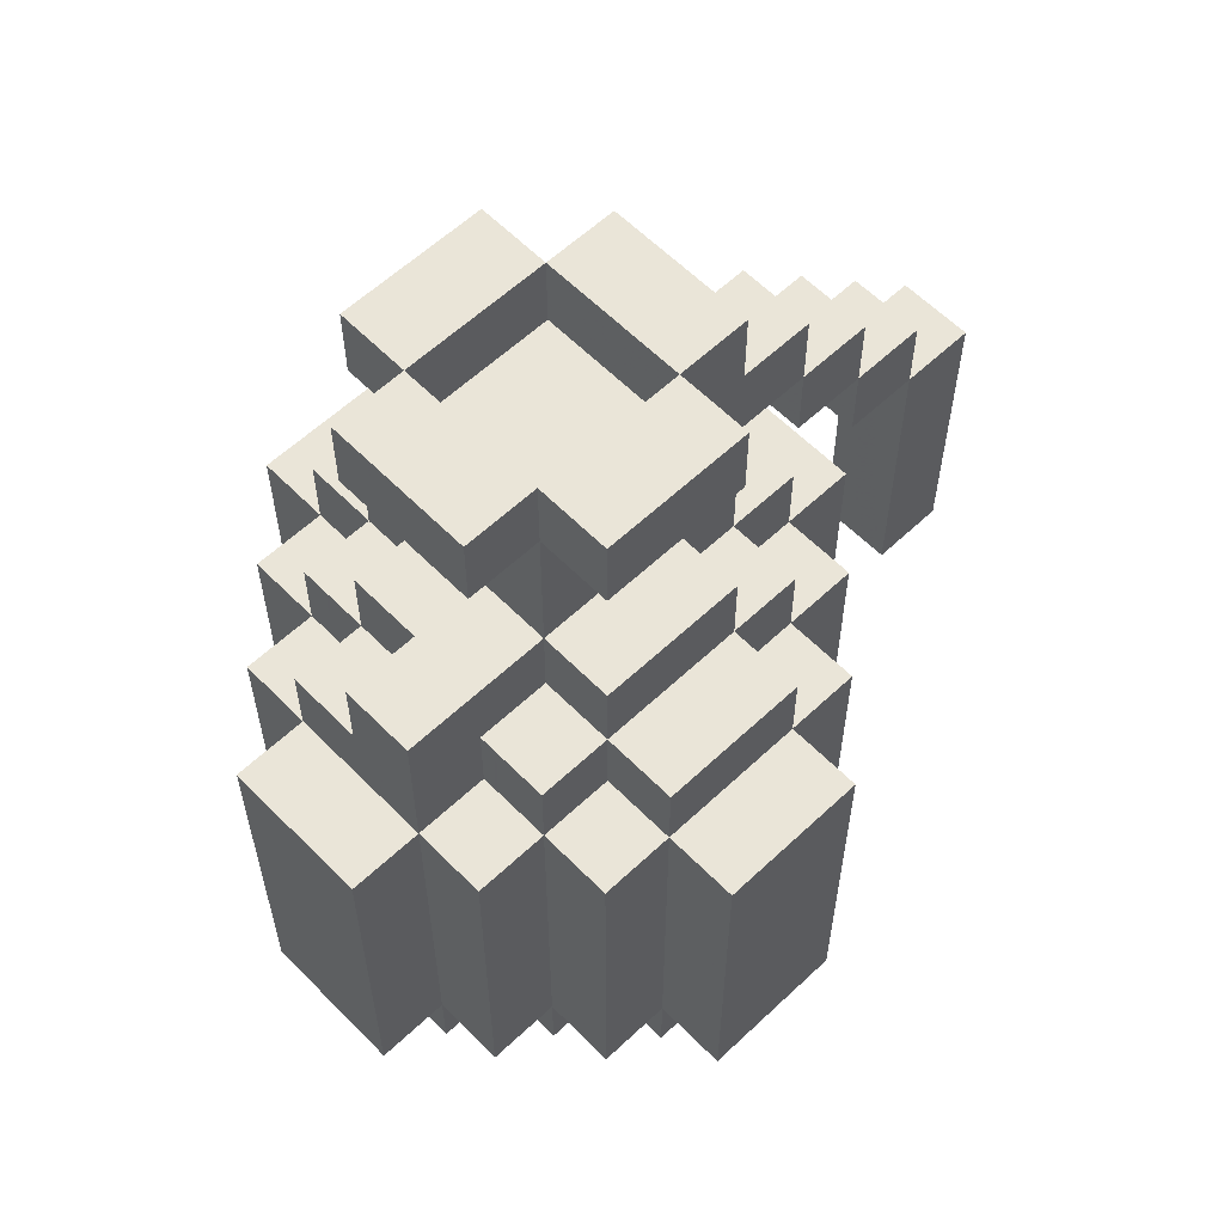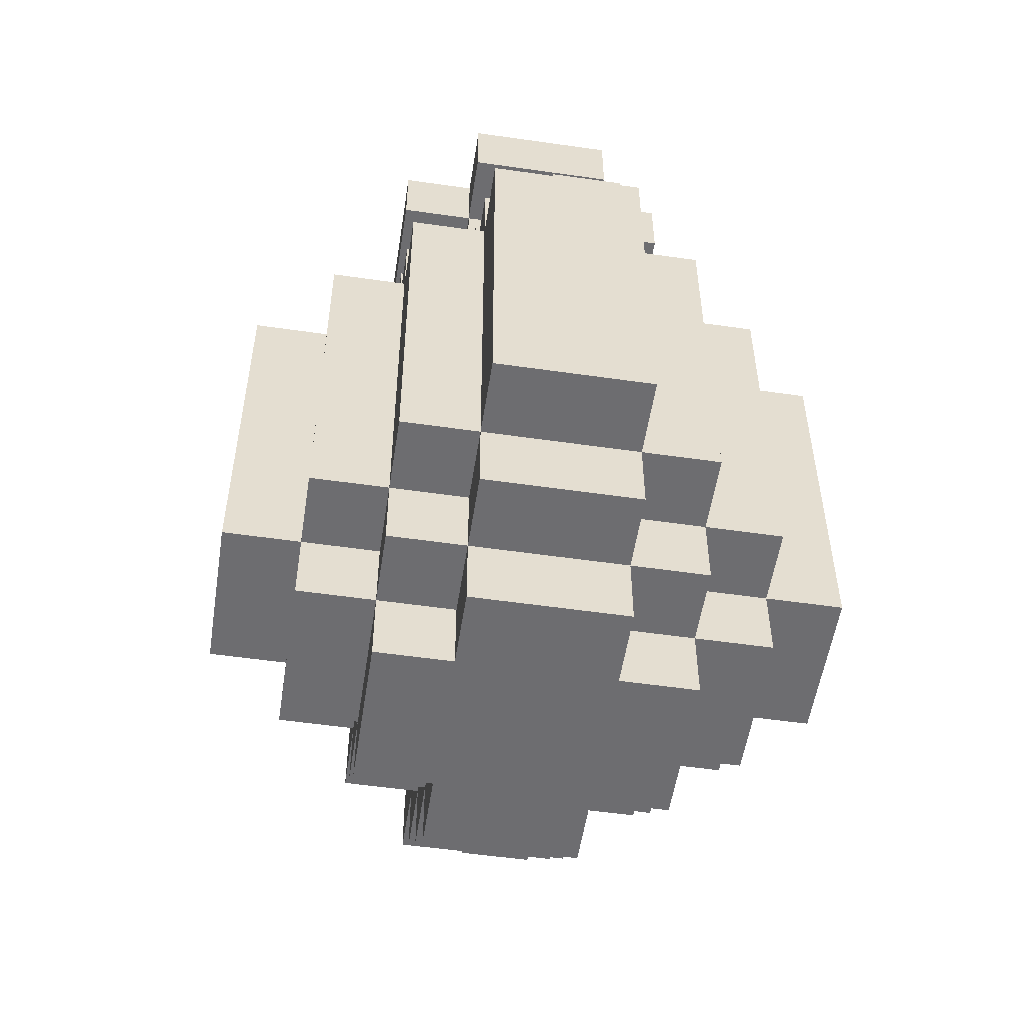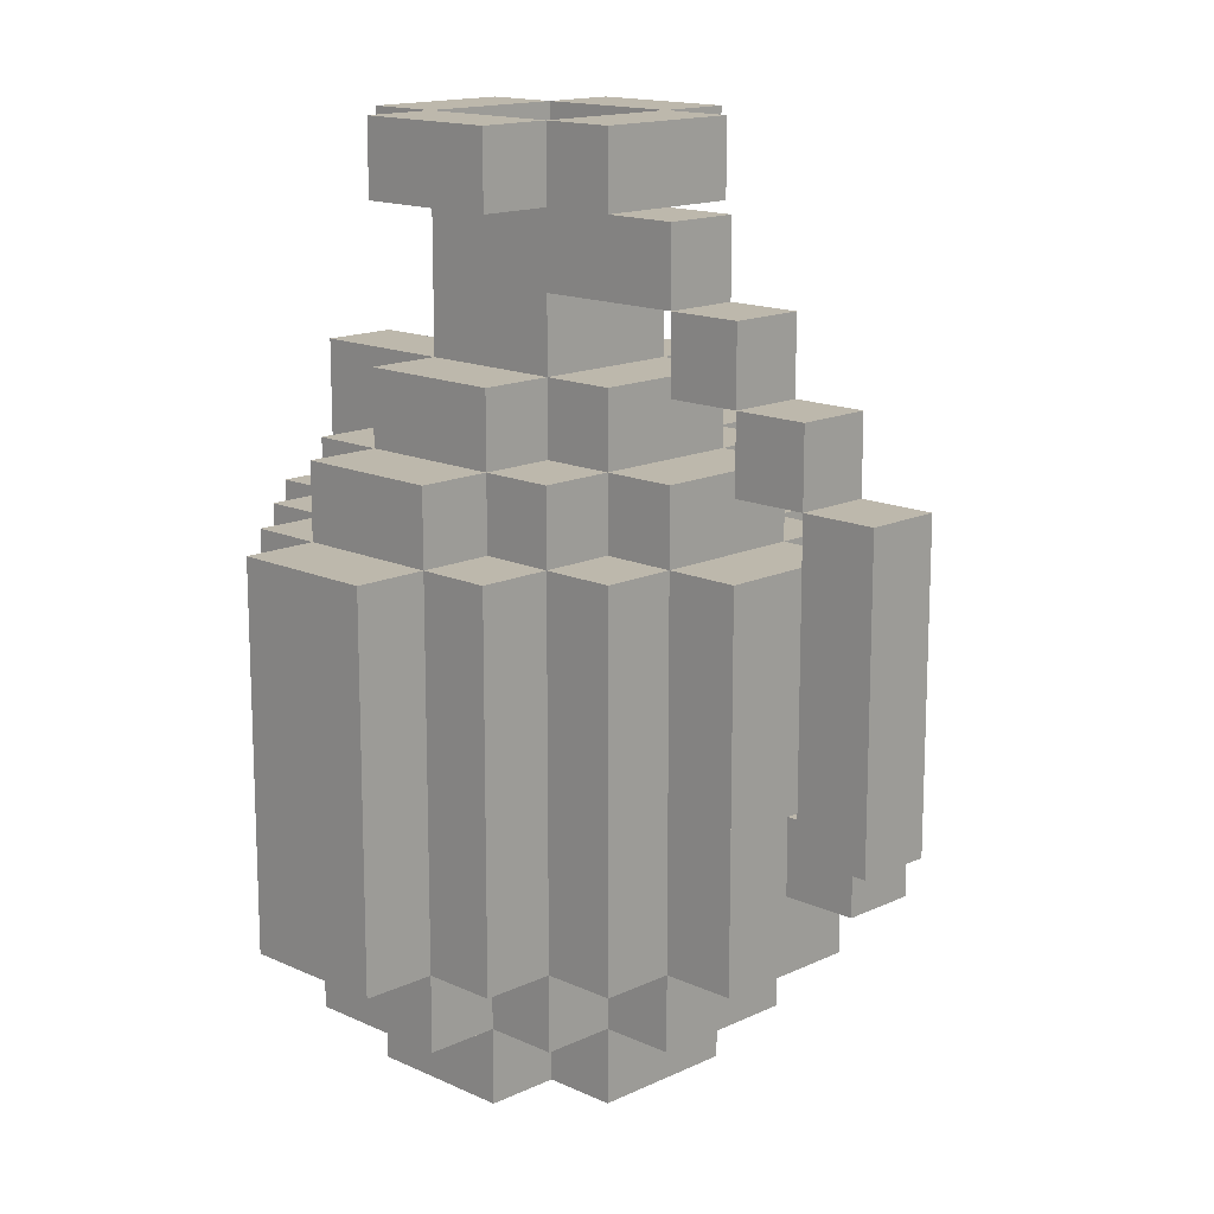
<metadata>
{"format":"obj","ext":"obj","renderer":"f3d","projection":"perspective","resolution":1024,"background":"white","views":[{"elev":59.4,"azim":136.0,"up":"+Y"},{"elev":-54.1,"azim":81.3,"up":"+Y"},{"elev":14.9,"azim":-135.3,"up":"+Y"}]}
</metadata>
<code>
g Model
v 1 -11 0
v 1 -7 0
v 1 -7 -1
v 1 -11 -1
f 1 2 3 4
v 2 -7 0
v 2 -6 0
v 2 -6 -1
v 2 -7 -1
f 5 6 7 8
v 2 -12 1
v 2 -11 1
v 2 -11 0
v 2 -12 0
f 9 10 11 12
v 3 -11 1
v 3 -8 1
v 3 -8 -1
v 3 -11 -1
f 13 14 15 16
v 3 -13 0
v 3 -11 0
v 3 -11 -1
v 3 -13 -1
f 17 18 19 20
v 3 -6 0
v 3 -5 0
v 3 -5 -1
v 3 -6 -1
f 21 22 23 24
v 3 -13 1
v 3 -12 1
v 3 -12 0
v 3 -13 0
f 25 26 27 28
v 4 -13 -1
v 4 -8 -1
v 4 -8 -2
v 4 -13 -2
f 29 30 31 32
v 4 -13 2
v 4 -8 2
v 4 -8 1
v 4 -13 1
f 33 34 35 36
v 4 -14 1
v 4 -13 1
v 4 -13 -1
v 4 -14 -1
f 37 38 39 40
v 4 -8 1
v 4 -7 1
v 4 -7 -1
v 4 -8 -1
f 41 42 43 44
v 4 -5 0
v 4 -4 0
v 4 -4 -1
v 4 -5 -1
f 45 46 47 48
v 5 -13 -2
v 5 -8 -2
v 5 -8 -3
v 5 -13 -3
f 49 50 51 52
v 5 -13 3
v 5 -8 3
v 5 -8 2
v 5 -13 2
f 53 54 55 56
v 5 -15 1
v 5 -14 1
v 5 -14 -1
v 5 -15 -1
f 57 58 59 60
v 5 -7 1
v 5 -6 1
v 5 -6 -1
v 5 -7 -1
f 61 62 63 64
v 5 -4 1
v 5 -3 1
v 5 -3 -1
v 5 -4 -1
f 65 66 67 68
v 5 -14 -1
v 5 -13 -1
v 5 -13 -2
v 5 -14 -2
f 69 70 71 72
v 5 -8 -1
v 5 -7 -1
v 5 -7 -2
v 5 -8 -2
f 73 74 75 76
v 5 -14 2
v 5 -13 2
v 5 -13 1
v 5 -14 1
f 77 78 79 80
v 5 -8 2
v 5 -7 2
v 5 -7 1
v 5 -8 1
f 81 82 83 84
v 6 -13 -3
v 6 -8 -3
v 6 -8 -4
v 6 -13 -4
f 85 86 87 88
v 6 -13 4
v 6 -8 4
v 6 -8 3
v 6 -13 3
f 89 90 91 92
v 6 -6 1
v 6 -5 1
v 6 -5 -1
v 6 -6 -1
f 93 94 95 96
v 6 -14 -2
v 6 -13 -2
v 6 -13 -3
v 6 -14 -3
f 97 98 99 100
v 6 -8 -2
v 6 -7 -2
v 6 -7 -3
v 6 -8 -3
f 101 102 103 104
v 6 -15 -1
v 6 -14 -1
v 6 -14 -2
v 6 -15 -2
f 105 106 107 108
v 6 -7 -1
v 6 -6 -1
v 6 -6 -2
v 6 -7 -2
f 109 110 111 112
v 6 -4 -1
v 6 -3 -1
v 6 -3 -2
v 6 -4 -2
f 113 114 115 116
v 6 -5 1
v 6 -4 1
v 6 -4 0
v 6 -5 0
f 117 118 119 120
v 6 -15 2
v 6 -14 2
v 6 -14 1
v 6 -15 1
f 121 122 123 124
v 6 -7 2
v 6 -6 2
v 6 -6 1
v 6 -7 1
f 125 126 127 128
v 6 -4 2
v 6 -3 2
v 6 -3 1
v 6 -4 1
f 129 130 131 132
v 6 -14 3
v 6 -13 3
v 6 -13 2
v 6 -14 2
f 133 134 135 136
v 6 -8 3
v 6 -7 3
v 6 -7 2
v 6 -8 2
f 137 138 139 140
v 8 -4 1
v 8 -3 1
v 8 -3 -1
v 8 -4 -1
f 141 142 143 144
v 2 -11 -1
v 2 -7 -1
v 2 -7 0
v 2 -11 0
f 145 146 147 148
v 3 -7 -1
v 3 -6 -1
v 3 -6 0
v 3 -7 0
f 149 150 151 152
v 4 -6 -1
v 4 -5 -1
v 4 -5 0
v 4 -6 0
f 153 154 155 156
v 6 -4 -1
v 6 -3 -1
v 6 -3 1
v 6 -4 1
f 157 158 159 160
v 8 -13 -4
v 8 -8 -4
v 8 -8 -3
v 8 -13 -3
f 161 162 163 164
v 8 -13 3
v 8 -8 3
v 8 -8 4
v 8 -13 4
f 165 166 167 168
v 8 -6 -1
v 8 -4 -1
v 8 -4 1
v 8 -6 1
f 169 170 171 172
v 8 -14 -3
v 8 -13 -3
v 8 -13 -2
v 8 -14 -2
f 173 174 175 176
v 8 -8 -3
v 8 -7 -3
v 8 -7 -2
v 8 -8 -2
f 177 178 179 180
v 8 -15 -2
v 8 -14 -2
v 8 -14 -1
v 8 -15 -1
f 181 182 183 184
v 8 -7 -2
v 8 -6 -2
v 8 -6 -1
v 8 -7 -1
f 185 186 187 188
v 8 -4 -2
v 8 -3 -2
v 8 -3 -1
v 8 -4 -1
f 189 190 191 192
v 8 -15 1
v 8 -14 1
v 8 -14 2
v 8 -15 2
f 193 194 195 196
v 8 -7 1
v 8 -6 1
v 8 -6 2
v 8 -7 2
f 197 198 199 200
v 8 -4 1
v 8 -3 1
v 8 -3 2
v 8 -4 2
f 201 202 203 204
v 8 -14 2
v 8 -13 2
v 8 -13 3
v 8 -14 3
f 205 206 207 208
v 8 -8 2
v 8 -7 2
v 8 -7 3
v 8 -8 3
f 209 210 211 212
v 9 -13 -3
v 9 -8 -3
v 9 -8 -2
v 9 -13 -2
f 213 214 215 216
v 9 -13 2
v 9 -8 2
v 9 -8 3
v 9 -13 3
f 217 218 219 220
v 9 -15 -1
v 9 -14 -1
v 9 -14 1
v 9 -15 1
f 221 222 223 224
v 9 -4 -1
v 9 -3 -1
v 9 -3 1
v 9 -4 1
f 225 226 227 228
v 9 -14 -2
v 9 -13 -2
v 9 -13 -1
v 9 -14 -1
f 229 230 231 232
v 9 -8 -2
v 9 -7 -2
v 9 -7 -1
v 9 -8 -1
f 233 234 235 236
v 9 -7 0
v 9 -6 0
v 9 -6 1
v 9 -7 1
f 237 238 239 240
v 9 -14 1
v 9 -13 1
v 9 -13 2
v 9 -14 2
f 241 242 243 244
v 9 -8 1
v 9 -7 1
v 9 -7 2
v 9 -8 2
f 245 246 247 248
v 10 -13 -2
v 10 -8 -2
v 10 -8 -1
v 10 -13 -1
f 249 250 251 252
v 10 -13 1
v 10 -8 1
v 10 -8 2
v 10 -13 2
f 253 254 255 256
v 10 -14 -1
v 10 -13 -1
v 10 -13 1
v 10 -14 1
f 257 258 259 260
v 10 -8 -1
v 10 -6 -1
v 10 -6 0
v 10 -8 0
f 261 262 263 264
v 10 -8 0
v 10 -7 0
v 10 -7 1
v 10 -8 1
f 265 266 267 268
v 11 -13 -1
v 11 -8 -1
v 11 -8 1
v 11 -13 1
f 269 270 271 272
v 6 -15 -2
v 8 -15 -2
v 8 -15 2
v 6 -15 2
f 273 274 275 276
v 5 -15 -1
v 6 -15 -1
v 6 -15 1
v 5 -15 1
f 277 278 279 280
v 8 -15 -1
v 9 -15 -1
v 9 -15 1
v 8 -15 1
f 281 282 283 284
v 6 -14 -3
v 8 -14 -3
v 8 -14 -2
v 6 -14 -2
f 285 286 287 288
v 4 -14 -1
v 5 -14 -1
v 5 -14 1
v 4 -14 1
f 289 290 291 292
v 9 -14 -1
v 10 -14 -1
v 10 -14 1
v 9 -14 1
f 293 294 295 296
v 6 -14 2
v 8 -14 2
v 8 -14 3
v 6 -14 3
f 297 298 299 300
v 5 -14 -2
v 6 -14 -2
v 6 -14 -1
v 5 -14 -1
f 301 302 303 304
v 8 -14 -2
v 9 -14 -2
v 9 -14 -1
v 8 -14 -1
f 305 306 307 308
v 5 -14 1
v 6 -14 1
v 6 -14 2
v 5 -14 2
f 309 310 311 312
v 8 -14 1
v 9 -14 1
v 9 -14 2
v 8 -14 2
f 313 314 315 316
v 6 -13 -4
v 8 -13 -4
v 8 -13 -3
v 6 -13 -3
f 317 318 319 320
v 3 -13 -1
v 4 -13 -1
v 4 -13 1
v 3 -13 1
f 321 322 323 324
v 10 -13 -1
v 11 -13 -1
v 11 -13 1
v 10 -13 1
f 325 326 327 328
v 6 -13 3
v 8 -13 3
v 8 -13 4
v 6 -13 4
f 329 330 331 332
v 5 -13 -3
v 6 -13 -3
v 6 -13 -2
v 5 -13 -2
f 333 334 335 336
v 8 -13 -3
v 9 -13 -3
v 9 -13 -2
v 8 -13 -2
f 337 338 339 340
v 4 -13 -2
v 5 -13 -2
v 5 -13 -1
v 4 -13 -1
f 341 342 343 344
v 9 -13 -2
v 10 -13 -2
v 10 -13 -1
v 9 -13 -1
f 345 346 347 348
v 4 -13 1
v 5 -13 1
v 5 -13 2
v 4 -13 2
f 349 350 351 352
v 9 -13 1
v 10 -13 1
v 10 -13 2
v 9 -13 2
f 353 354 355 356
v 5 -13 2
v 6 -13 2
v 6 -13 3
v 5 -13 3
f 357 358 359 360
v 8 -13 2
v 9 -13 2
v 9 -13 3
v 8 -13 3
f 361 362 363 364
v 2 -12 0
v 3 -12 0
v 3 -12 1
v 2 -12 1
f 365 366 367 368
v 1 -11 -1
v 2 -11 -1
v 2 -11 0
v 1 -11 0
f 369 370 371 372
v 2 -7 -1
v 3 -7 -1
v 3 -7 0
v 2 -7 0
f 373 374 375 376
v 3 -6 -1
v 4 -6 -1
v 4 -6 0
v 3 -6 0
f 377 378 379 380
v 4 -5 -1
v 6 -5 -1
v 6 -5 0
v 4 -5 0
f 381 382 383 384
v 6 -4 -2
v 8 -4 -2
v 8 -4 -1
v 6 -4 -1
f 385 386 387 388
v 8 -4 -1
v 9 -4 -1
v 9 -4 1
v 8 -4 1
f 389 390 391 392
v 6 -4 1
v 8 -4 1
v 8 -4 2
v 6 -4 2
f 393 394 395 396
v 5 -4 0
v 6 -4 0
v 6 -4 1
v 5 -4 1
f 397 398 399 400
v 2 -11 1
v 3 -11 1
v 3 -11 0
v 2 -11 0
f 401 402 403 404
v 6 -8 -3
v 8 -8 -3
v 8 -8 -4
v 6 -8 -4
f 405 406 407 408
v 3 -8 1
v 4 -8 1
v 4 -8 -1
v 3 -8 -1
f 409 410 411 412
v 10 -8 1
v 11 -8 1
v 11 -8 -1
v 10 -8 -1
f 413 414 415 416
v 6 -8 4
v 8 -8 4
v 8 -8 3
v 6 -8 3
f 417 418 419 420
v 5 -8 -2
v 6 -8 -2
v 6 -8 -3
v 5 -8 -3
f 421 422 423 424
v 8 -8 -2
v 9 -8 -2
v 9 -8 -3
v 8 -8 -3
f 425 426 427 428
v 4 -8 -1
v 5 -8 -1
v 5 -8 -2
v 4 -8 -2
f 429 430 431 432
v 9 -8 -1
v 10 -8 -1
v 10 -8 -2
v 9 -8 -2
f 433 434 435 436
v 4 -8 2
v 5 -8 2
v 5 -8 1
v 4 -8 1
f 437 438 439 440
v 9 -8 2
v 10 -8 2
v 10 -8 1
v 9 -8 1
f 441 442 443 444
v 5 -8 3
v 6 -8 3
v 6 -8 2
v 5 -8 2
f 445 446 447 448
v 8 -8 3
v 9 -8 3
v 9 -8 2
v 8 -8 2
f 449 450 451 452
v 6 -7 -2
v 8 -7 -2
v 8 -7 -3
v 6 -7 -3
f 453 454 455 456
v 4 -7 1
v 5 -7 1
v 5 -7 -1
v 4 -7 -1
f 457 458 459 460
v 6 -7 3
v 8 -7 3
v 8 -7 2
v 6 -7 2
f 461 462 463 464
v 5 -7 -1
v 6 -7 -1
v 6 -7 -2
v 5 -7 -2
f 465 466 467 468
v 8 -7 -1
v 9 -7 -1
v 9 -7 -2
v 8 -7 -2
f 469 470 471 472
v 1 -7 0
v 2 -7 0
v 2 -7 -1
v 1 -7 -1
f 473 474 475 476
v 9 -7 1
v 10 -7 1
v 10 -7 0
v 9 -7 0
f 477 478 479 480
v 5 -7 2
v 6 -7 2
v 6 -7 1
v 5 -7 1
f 481 482 483 484
v 8 -7 2
v 9 -7 2
v 9 -7 1
v 8 -7 1
f 485 486 487 488
v 6 -6 -1
v 8 -6 -1
v 8 -6 -2
v 6 -6 -2
f 489 490 491 492
v 5 -6 1
v 6 -6 1
v 6 -6 -1
v 5 -6 -1
f 493 494 495 496
v 8 -6 0
v 10 -6 0
v 10 -6 -1
v 8 -6 -1
f 497 498 499 500
v 6 -6 2
v 8 -6 2
v 8 -6 1
v 6 -6 1
f 501 502 503 504
v 2 -6 0
v 3 -6 0
v 3 -6 -1
v 2 -6 -1
f 505 506 507 508
v 8 -6 1
v 9 -6 1
v 9 -6 0
v 8 -6 0
f 509 510 511 512
v 3 -5 0
v 4 -5 0
v 4 -5 -1
v 3 -5 -1
f 513 514 515 516
v 6 -4 1
v 8 -4 1
v 8 -4 -1
v 6 -4 -1
f 517 518 519 520
v 4 -4 0
v 5 -4 0
v 5 -4 -1
v 4 -4 -1
f 521 522 523 524
v 6 -3 -1
v 8 -3 -1
v 8 -3 -2
v 6 -3 -2
f 525 526 527 528
v 5 -3 1
v 6 -3 1
v 6 -3 -1
v 5 -3 -1
f 529 530 531 532
v 8 -3 1
v 9 -3 1
v 9 -3 -1
v 8 -3 -1
f 533 534 535 536
v 6 -3 2
v 8 -3 2
v 8 -3 1
v 6 -3 1
f 537 538 539 540
v 6 -8 -4
v 8 -8 -4
v 8 -13 -4
v 6 -13 -4
f 541 542 543 544
v 5 -8 -3
v 6 -8 -3
v 6 -13 -3
v 5 -13 -3
f 545 546 547 548
v 8 -8 -3
v 9 -8 -3
v 9 -13 -3
v 8 -13 -3
f 549 550 551 552
v 6 -13 -3
v 8 -13 -3
v 8 -14 -3
v 6 -14 -3
f 553 554 555 556
v 6 -7 -3
v 8 -7 -3
v 8 -8 -3
v 6 -8 -3
f 557 558 559 560
v 4 -8 -2
v 5 -8 -2
v 5 -13 -2
v 4 -13 -2
f 561 562 563 564
v 9 -8 -2
v 10 -8 -2
v 10 -13 -2
v 9 -13 -2
f 565 566 567 568
v 6 -14 -2
v 8 -14 -2
v 8 -15 -2
v 6 -15 -2
f 569 570 571 572
v 6 -6 -2
v 8 -6 -2
v 8 -7 -2
v 6 -7 -2
f 573 574 575 576
v 6 -3 -2
v 8 -3 -2
v 8 -4 -2
v 6 -4 -2
f 577 578 579 580
v 5 -13 -2
v 6 -13 -2
v 6 -14 -2
v 5 -14 -2
f 581 582 583 584
v 8 -13 -2
v 9 -13 -2
v 9 -14 -2
v 8 -14 -2
f 585 586 587 588
v 5 -7 -2
v 6 -7 -2
v 6 -8 -2
v 5 -8 -2
f 589 590 591 592
v 8 -7 -2
v 9 -7 -2
v 9 -8 -2
v 8 -8 -2
f 593 594 595 596
v 3 -8 -1
v 4 -8 -1
v 4 -13 -1
v 3 -13 -1
f 597 598 599 600
v 10 -8 -1
v 11 -8 -1
v 11 -13 -1
v 10 -13 -1
f 601 602 603 604
v 1 -7 -1
v 2 -7 -1
v 2 -11 -1
v 1 -11 -1
f 605 606 607 608
v 6 -4 -1
v 8 -4 -1
v 8 -6 -1
v 6 -6 -1
f 609 610 611 612
v 9 -6 -1
v 10 -6 -1
v 10 -8 -1
v 9 -8 -1
f 613 614 615 616
v 4 -4 -1
v 6 -4 -1
v 6 -5 -1
v 4 -5 -1
f 617 618 619 620
v 5 -14 -1
v 6 -14 -1
v 6 -15 -1
v 5 -15 -1
f 621 622 623 624
v 8 -14 -1
v 9 -14 -1
v 9 -15 -1
v 8 -15 -1
f 625 626 627 628
v 4 -13 -1
v 5 -13 -1
v 5 -14 -1
v 4 -14 -1
f 629 630 631 632
v 9 -13 -1
v 10 -13 -1
v 10 -14 -1
v 9 -14 -1
f 633 634 635 636
v 4 -7 -1
v 5 -7 -1
v 5 -8 -1
v 4 -8 -1
f 637 638 639 640
v 2 -6 -1
v 3 -6 -1
v 3 -7 -1
v 2 -7 -1
f 641 642 643 644
v 5 -6 -1
v 6 -6 -1
v 6 -7 -1
v 5 -7 -1
f 645 646 647 648
v 8 -6 -1
v 9 -6 -1
v 9 -7 -1
v 8 -7 -1
f 649 650 651 652
v 3 -5 -1
v 4 -5 -1
v 4 -6 -1
v 3 -6 -1
f 653 654 655 656
v 5 -3 -1
v 6 -3 -1
v 6 -4 -1
v 5 -4 -1
f 657 658 659 660
v 8 -3 -1
v 9 -3 -1
v 9 -4 -1
v 8 -4 -1
f 661 662 663 664
v 2 -11 0
v 3 -11 0
v 3 -12 0
v 2 -12 0
f 665 666 667 668
v 6 -3 1
v 8 -3 1
v 8 -4 1
v 6 -4 1
f 669 670 671 672
v 6 -4 -1
v 8 -4 -1
v 8 -3 -1
v 6 -3 -1
f 673 674 675 676
v 1 -11 0
v 2 -11 0
v 2 -7 0
v 1 -7 0
f 677 678 679 680
v 4 -5 0
v 6 -5 0
v 6 -4 0
v 4 -4 0
f 681 682 683 684
v 2 -7 0
v 3 -7 0
v 3 -6 0
v 2 -6 0
f 685 686 687 688
v 9 -7 0
v 10 -7 0
v 10 -6 0
v 9 -6 0
f 689 690 691 692
v 3 -6 0
v 4 -6 0
v 4 -5 0
v 3 -5 0
f 693 694 695 696
v 3 -13 1
v 4 -13 1
v 4 -8 1
v 3 -8 1
f 697 698 699 700
v 10 -13 1
v 11 -13 1
v 11 -8 1
v 10 -8 1
f 701 702 703 704
v 6 -6 1
v 8 -6 1
v 8 -4 1
v 6 -4 1
f 705 706 707 708
v 5 -15 1
v 6 -15 1
v 6 -14 1
v 5 -14 1
f 709 710 711 712
v 8 -15 1
v 9 -15 1
v 9 -14 1
v 8 -14 1
f 713 714 715 716
v 4 -14 1
v 5 -14 1
v 5 -13 1
v 4 -13 1
f 717 718 719 720
v 9 -14 1
v 10 -14 1
v 10 -13 1
v 9 -13 1
f 721 722 723 724
v 2 -12 1
v 3 -12 1
v 3 -11 1
v 2 -11 1
f 725 726 727 728
v 4 -8 1
v 5 -8 1
v 5 -7 1
v 4 -7 1
f 729 730 731 732
v 9 -8 1
v 10 -8 1
v 10 -7 1
v 9 -7 1
f 733 734 735 736
v 5 -7 1
v 6 -7 1
v 6 -6 1
v 5 -6 1
f 737 738 739 740
v 8 -7 1
v 9 -7 1
v 9 -6 1
v 8 -6 1
f 741 742 743 744
v 5 -4 1
v 6 -4 1
v 6 -3 1
v 5 -3 1
f 745 746 747 748
v 8 -4 1
v 9 -4 1
v 9 -3 1
v 8 -3 1
f 749 750 751 752
v 4 -13 2
v 5 -13 2
v 5 -8 2
v 4 -8 2
f 753 754 755 756
v 9 -13 2
v 10 -13 2
v 10 -8 2
v 9 -8 2
f 757 758 759 760
v 6 -15 2
v 8 -15 2
v 8 -14 2
v 6 -14 2
f 761 762 763 764
v 6 -7 2
v 8 -7 2
v 8 -6 2
v 6 -6 2
f 765 766 767 768
v 6 -4 2
v 8 -4 2
v 8 -3 2
v 6 -3 2
f 769 770 771 772
v 5 -14 2
v 6 -14 2
v 6 -13 2
v 5 -13 2
f 773 774 775 776
v 8 -14 2
v 9 -14 2
v 9 -13 2
v 8 -13 2
f 777 778 779 780
v 5 -8 2
v 6 -8 2
v 6 -7 2
v 5 -7 2
f 781 782 783 784
v 8 -8 2
v 9 -8 2
v 9 -7 2
v 8 -7 2
f 785 786 787 788
v 5 -13 3
v 6 -13 3
v 6 -8 3
v 5 -8 3
f 789 790 791 792
v 8 -13 3
v 9 -13 3
v 9 -8 3
v 8 -8 3
f 793 794 795 796
v 6 -14 3
v 8 -14 3
v 8 -13 3
v 6 -13 3
f 797 798 799 800
v 6 -8 3
v 8 -8 3
v 8 -7 3
v 6 -7 3
f 801 802 803 804
v 6 -13 4
v 8 -13 4
v 8 -8 4
v 6 -8 4
f 805 806 807 808

</code>
